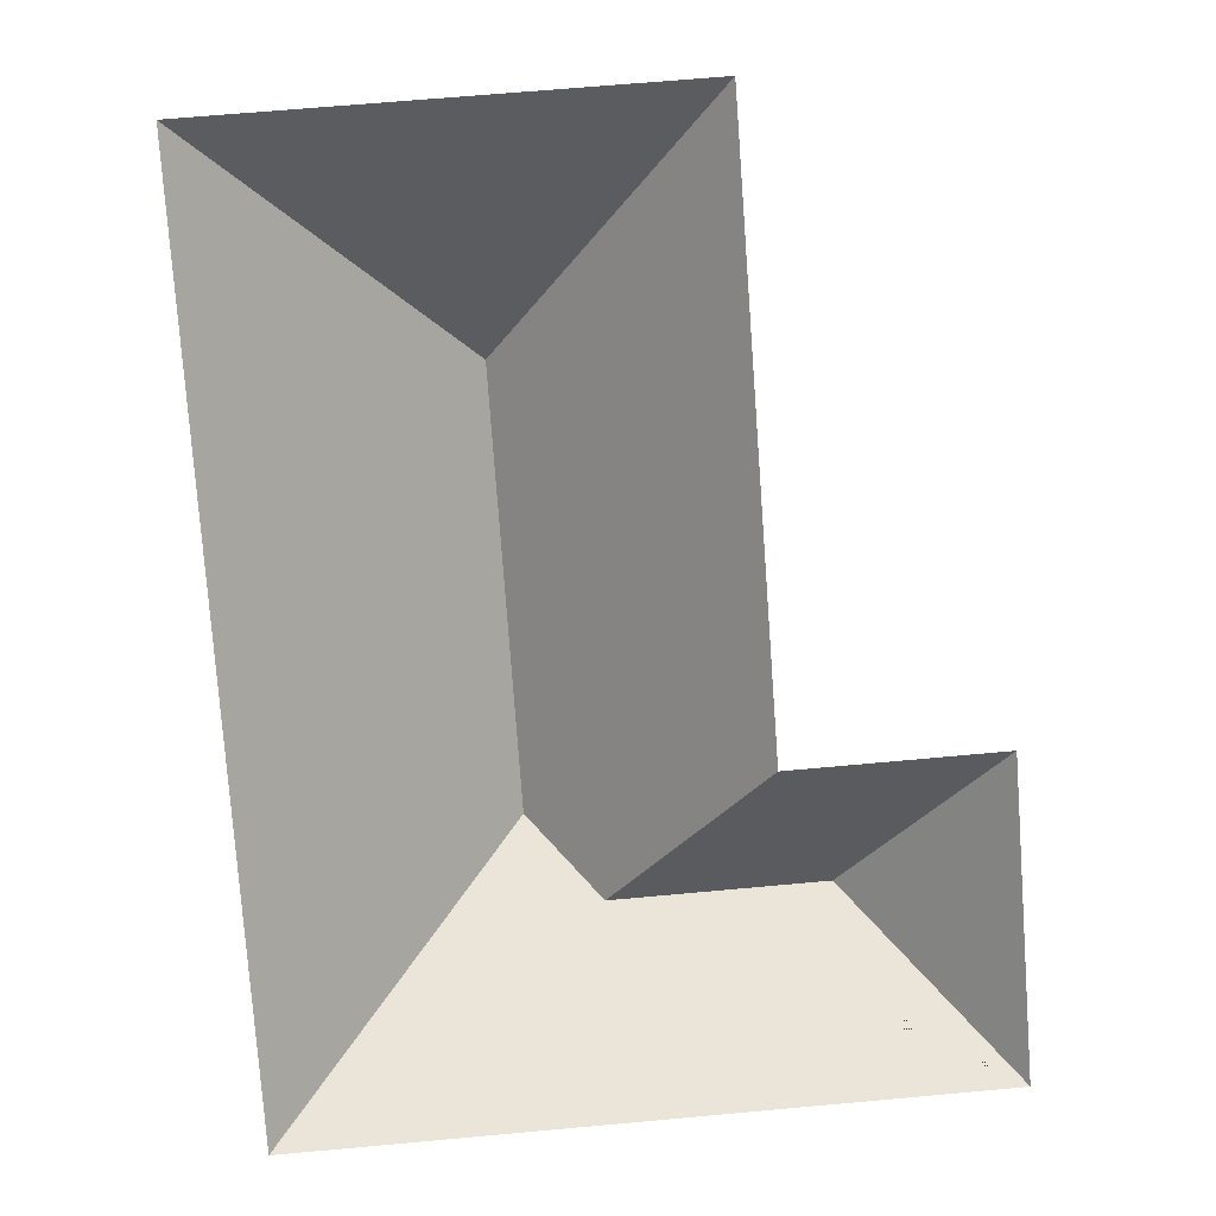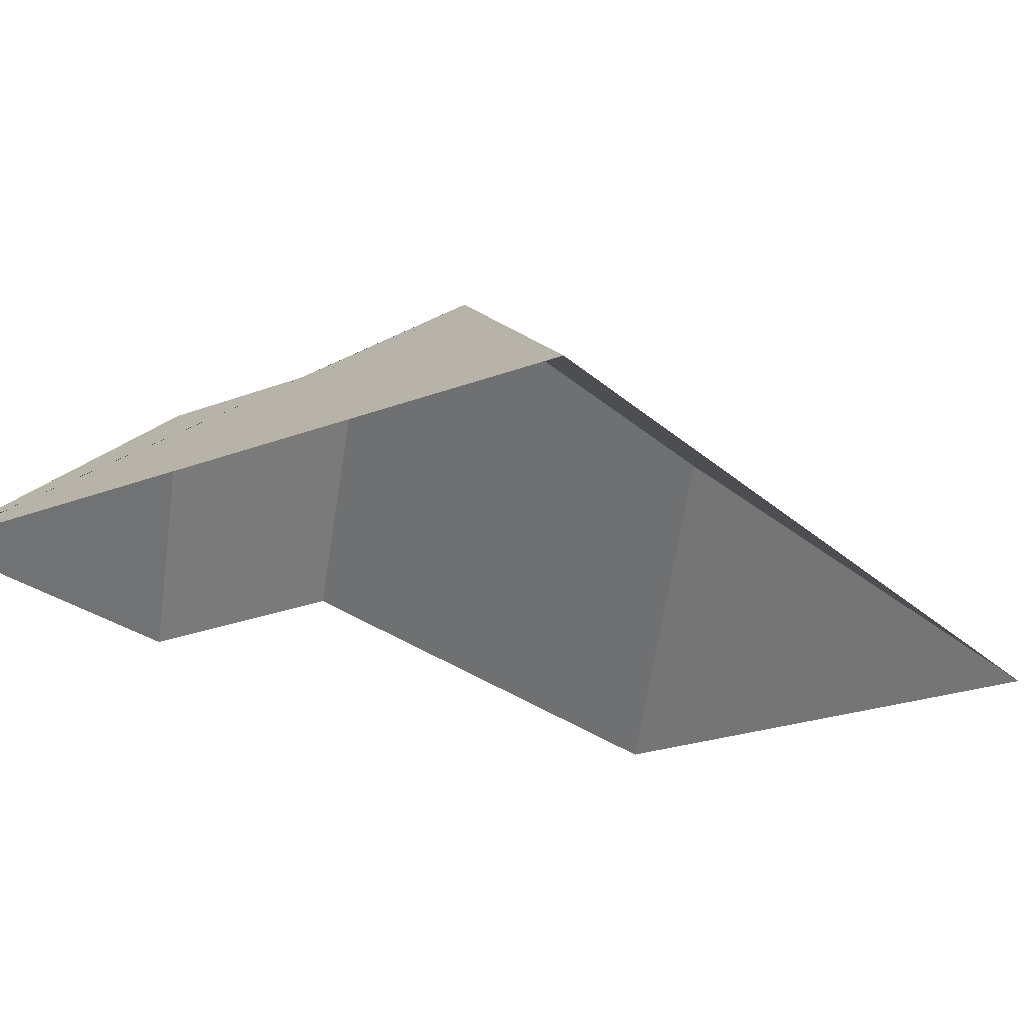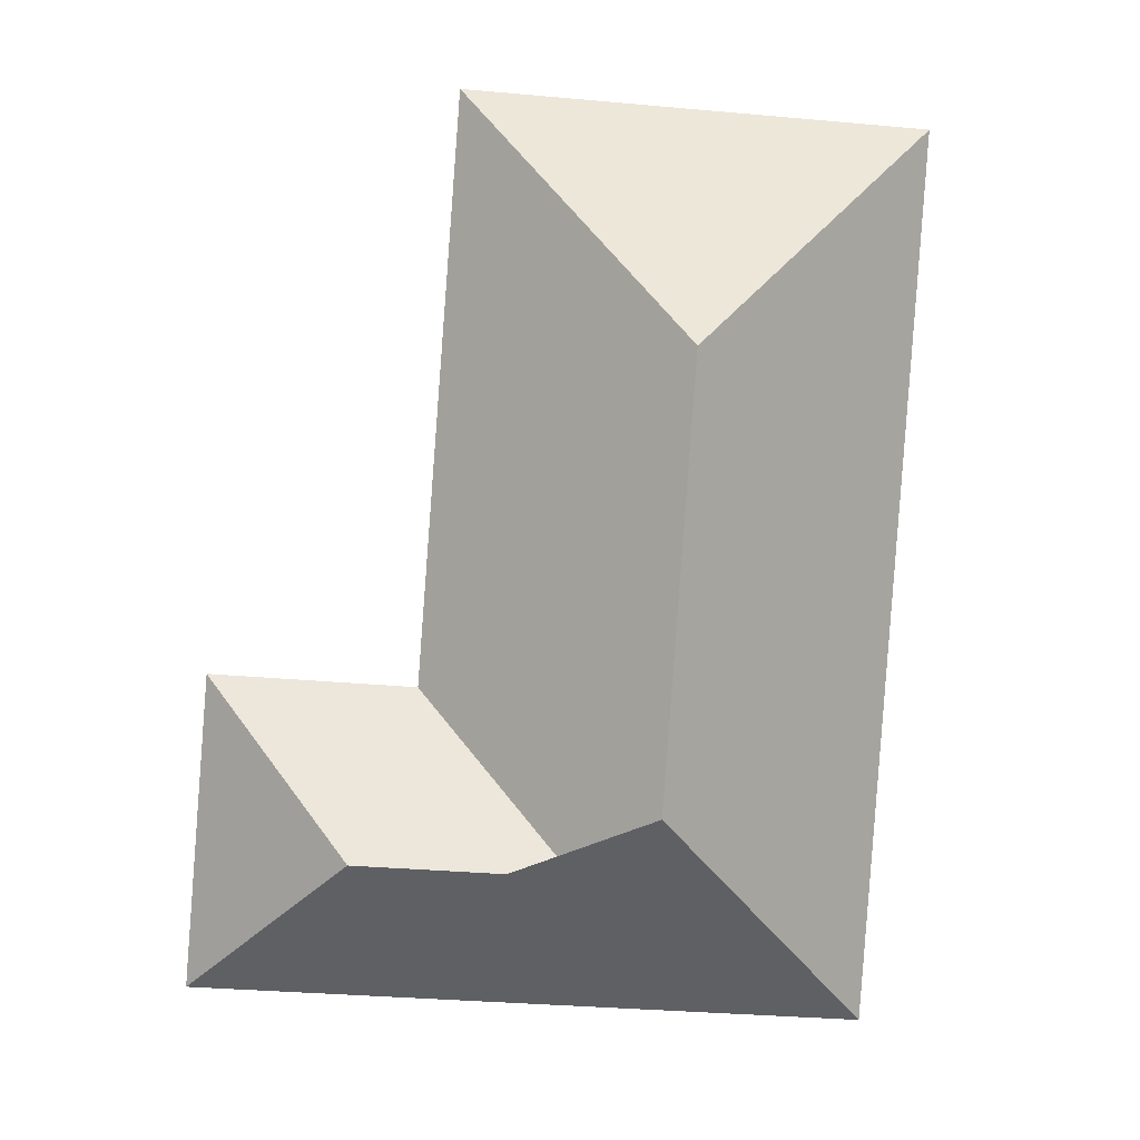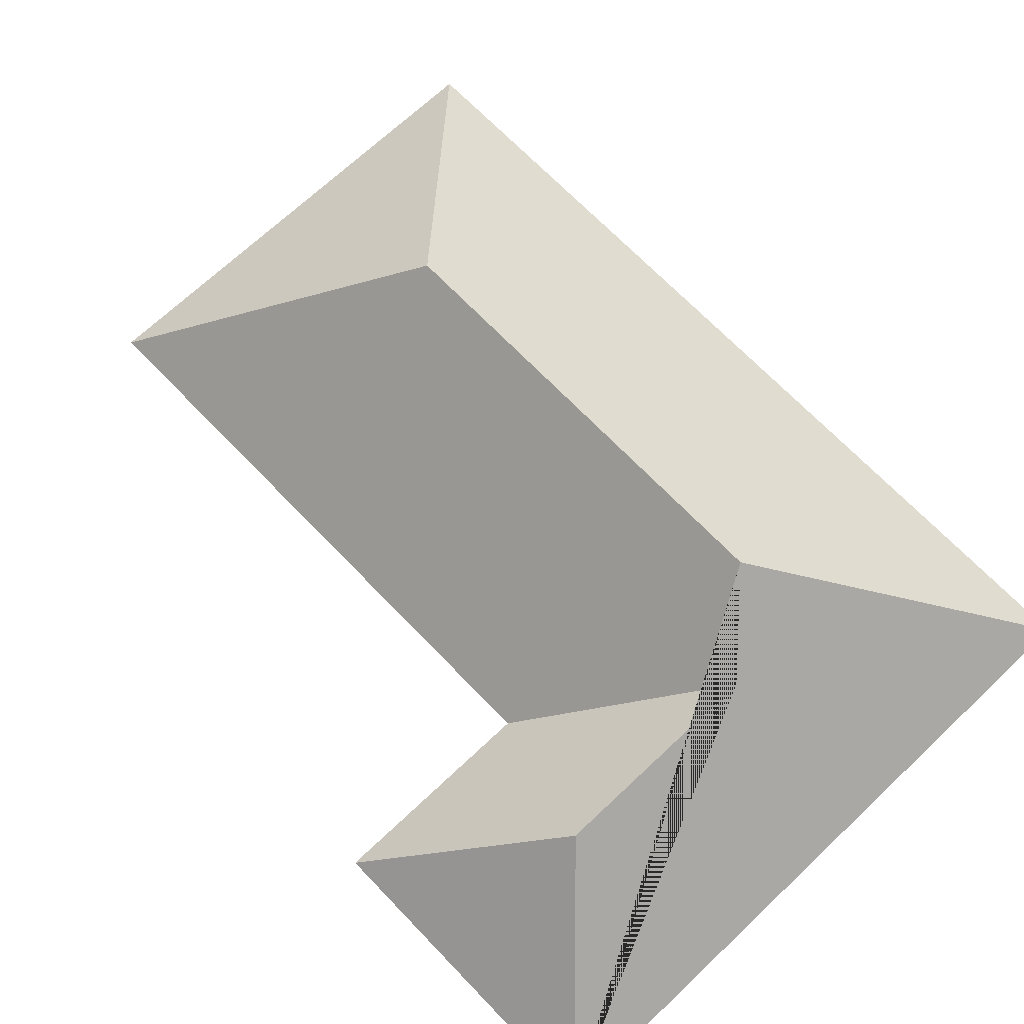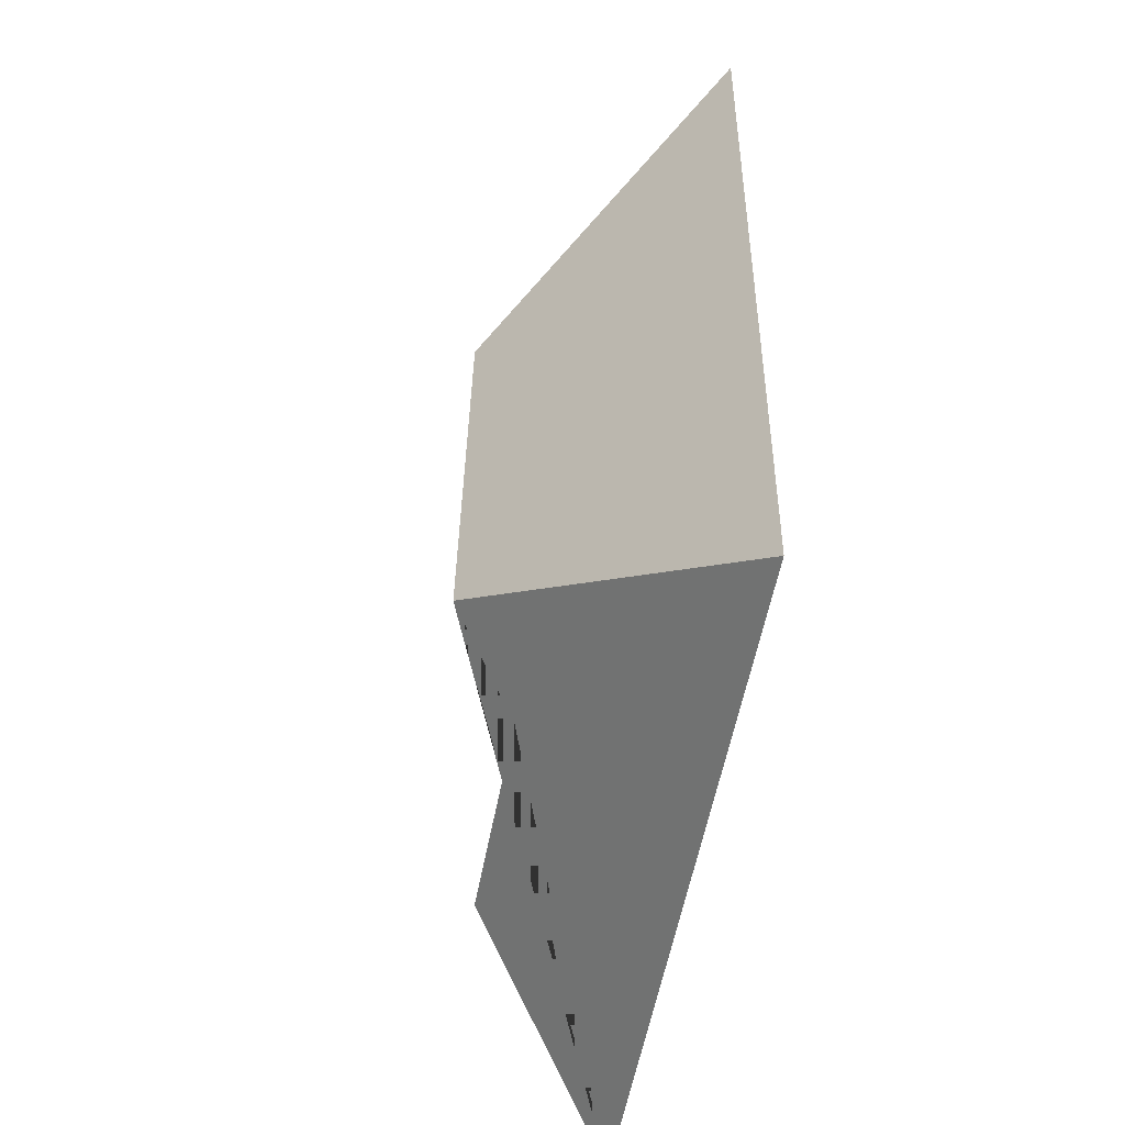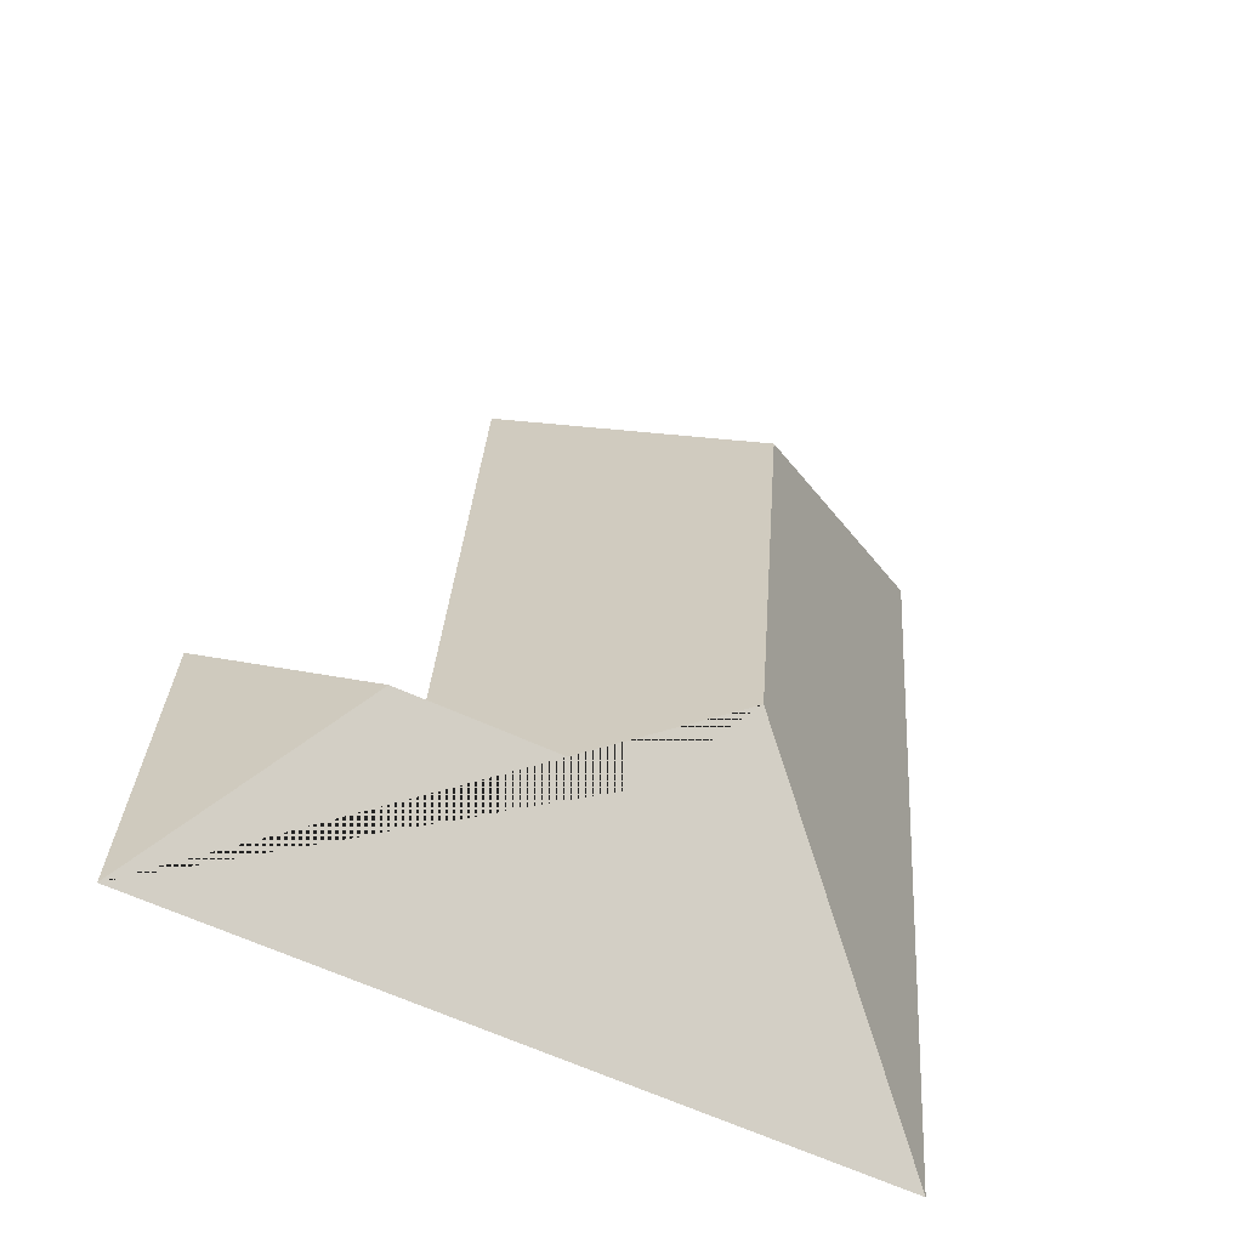
<metadata>
{"format":"obj","ext":"obj","renderer":"f3d","projection":"perspective","resolution":1024,"background":"white","views":[{"elev":12.4,"azim":-3.2,"up":"+Z"},{"elev":-23.3,"azim":-150.8,"up":"+Y"},{"elev":3.3,"azim":174.5,"up":"+Z"},{"elev":68.2,"azim":132.2,"up":"+Y"},{"elev":-59.5,"azim":-100.5,"up":"+Z"},{"elev":-56.2,"azim":156.2,"up":"+Z"}]}
</metadata>
<code>
o CG10_500_047073_0007_roof
v 10.15 75 -25.34
v 159.6 75 -14.39
v 94.8 145 -96.43
v 173.4 75 -201.9
v 239.5 75 -197
v 104.9 145 -234
v 128.4 123.3 -254.7
v 196.1 123.4 -249.8
v 31.03 75 -311.7
v 246.8 75 -296.1
v 10.15 0 -25.34
v 159.6 0 -14.39
v 173.4 0 -201.9
v 239.5 0 -197
v 246.8 0 -296.1
v 31.03 0 -311.7
f 1 3 2
f 2 3 6 7 4
f 4 7 8 5
f 5 8 10
f 10 8 7 6 9
f 9 6 3 1

</code>
